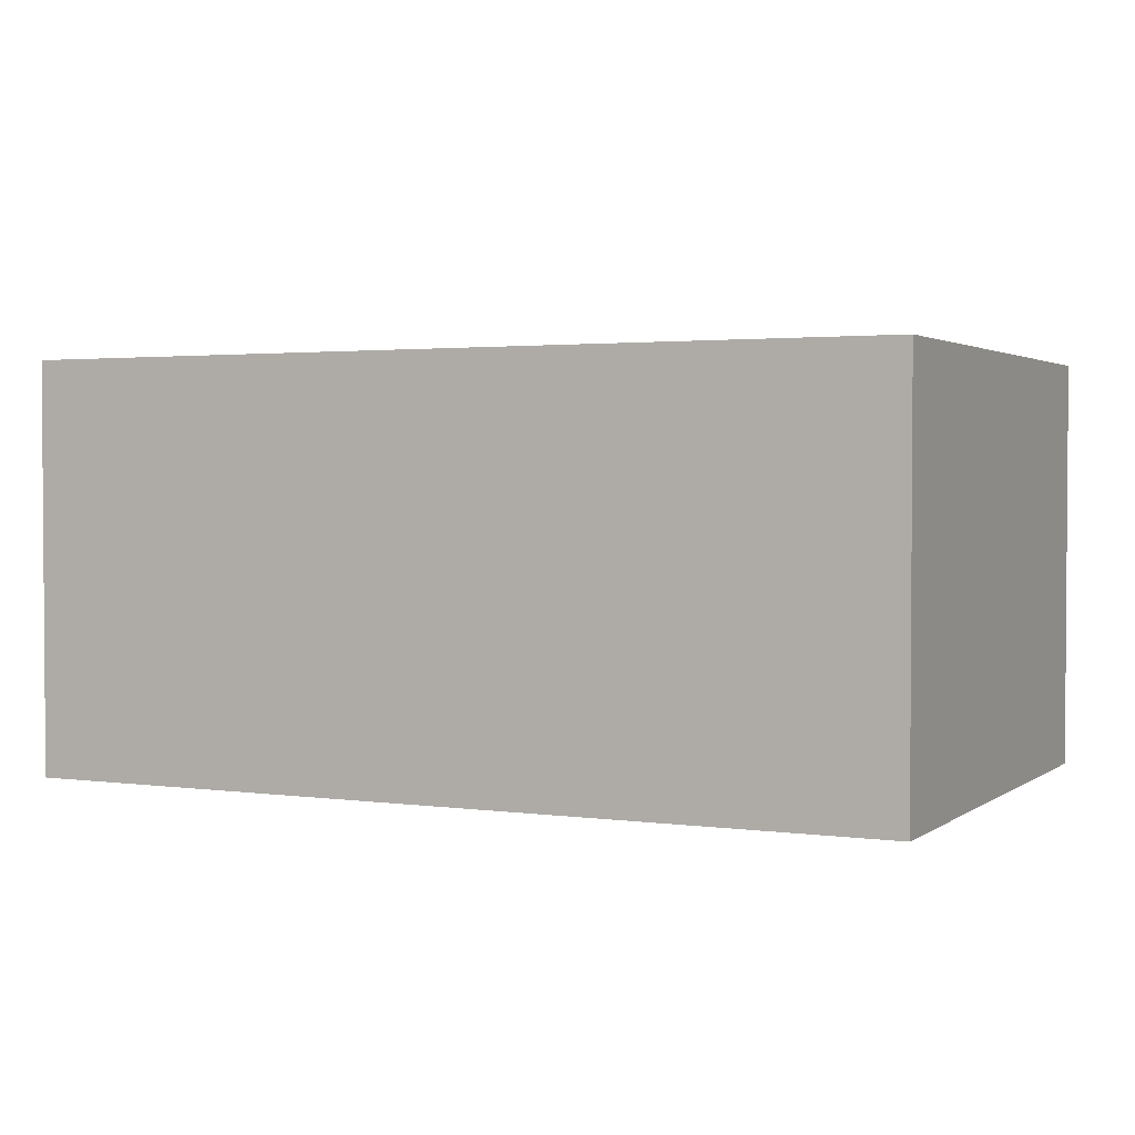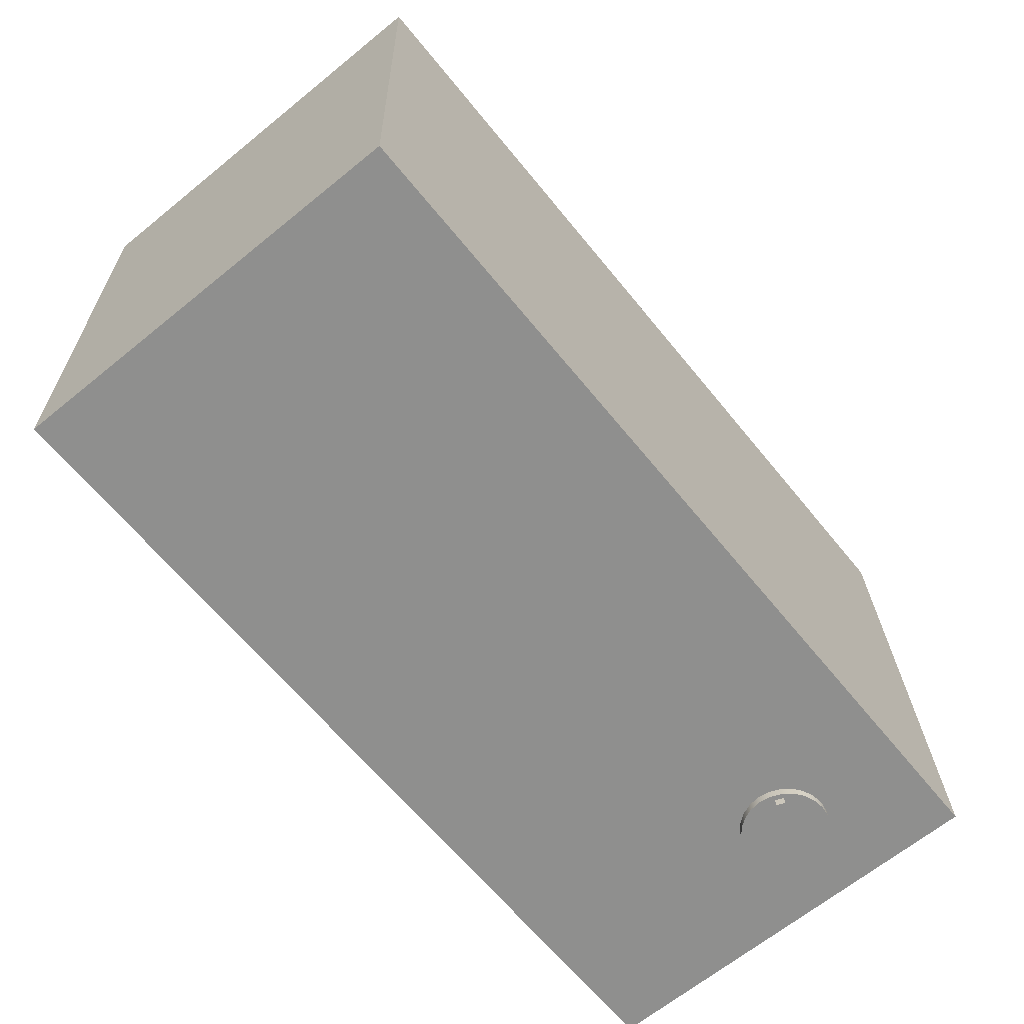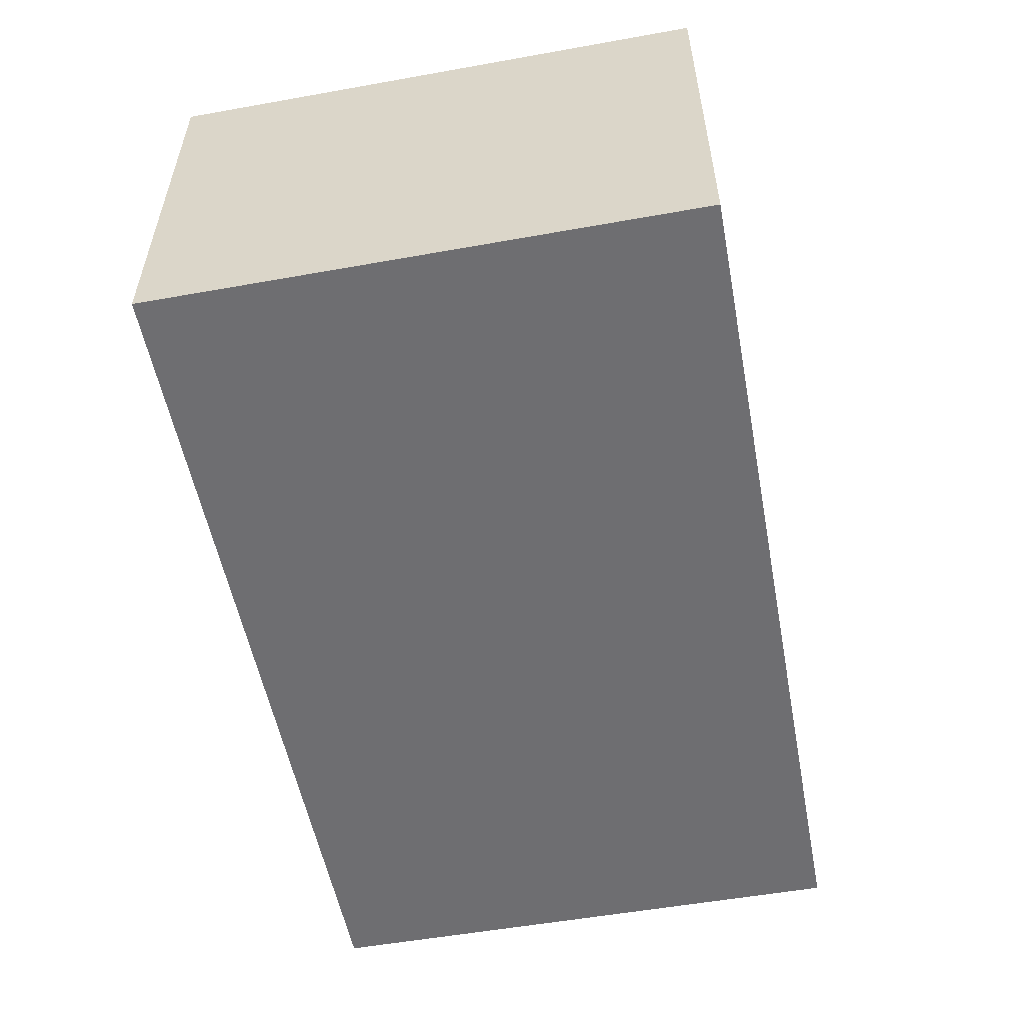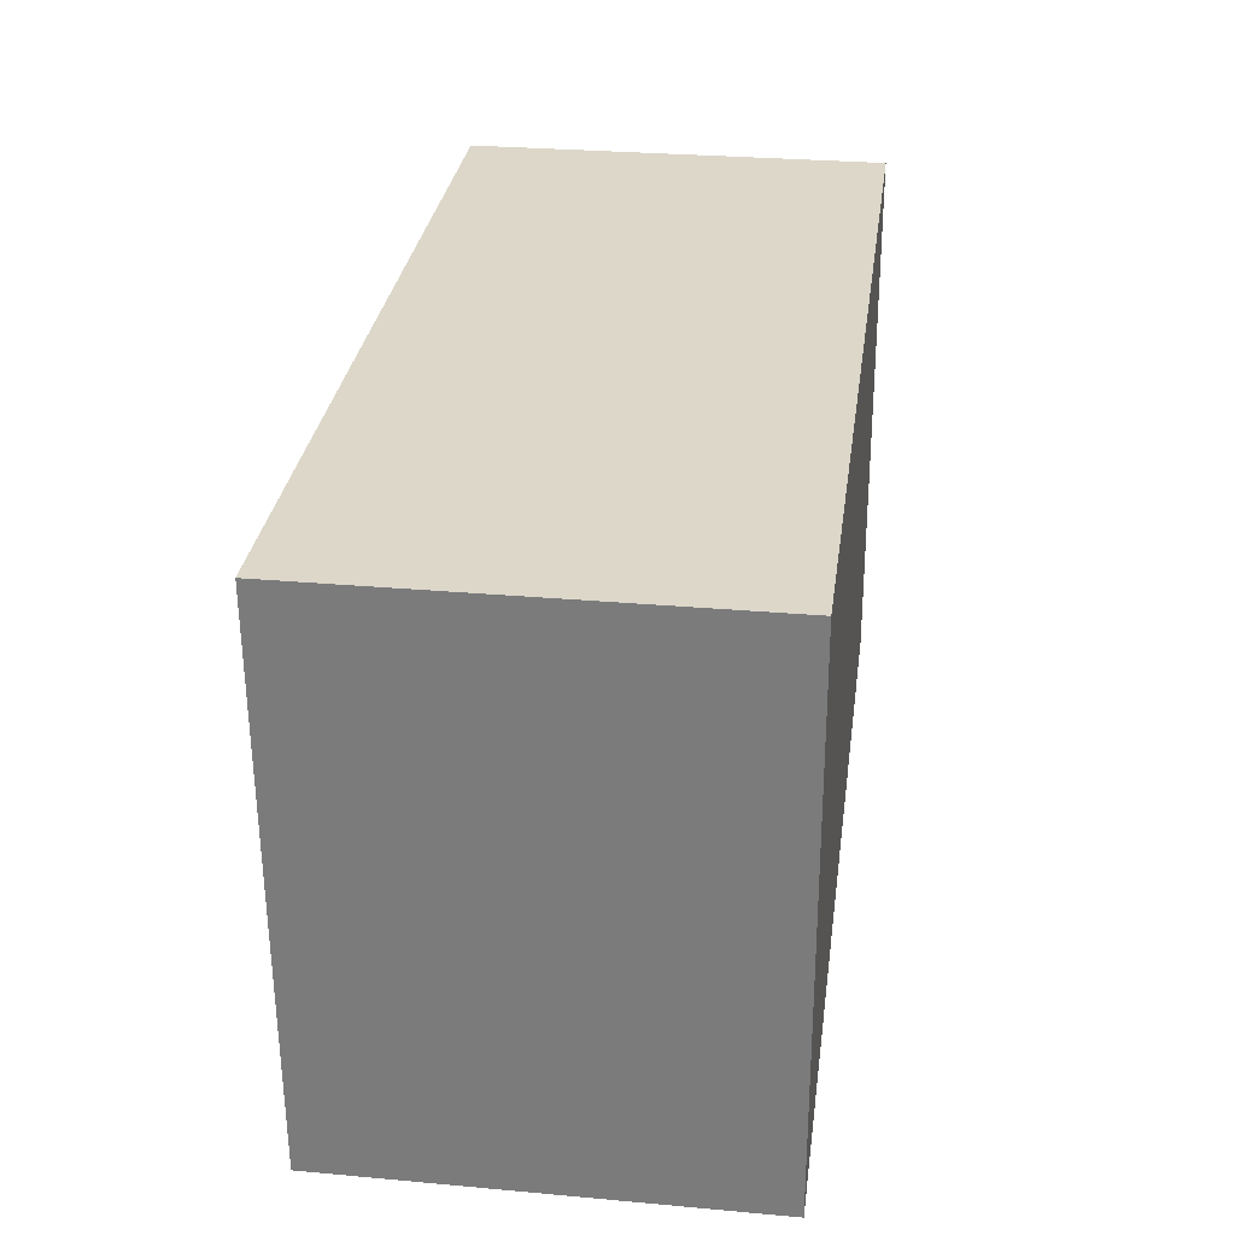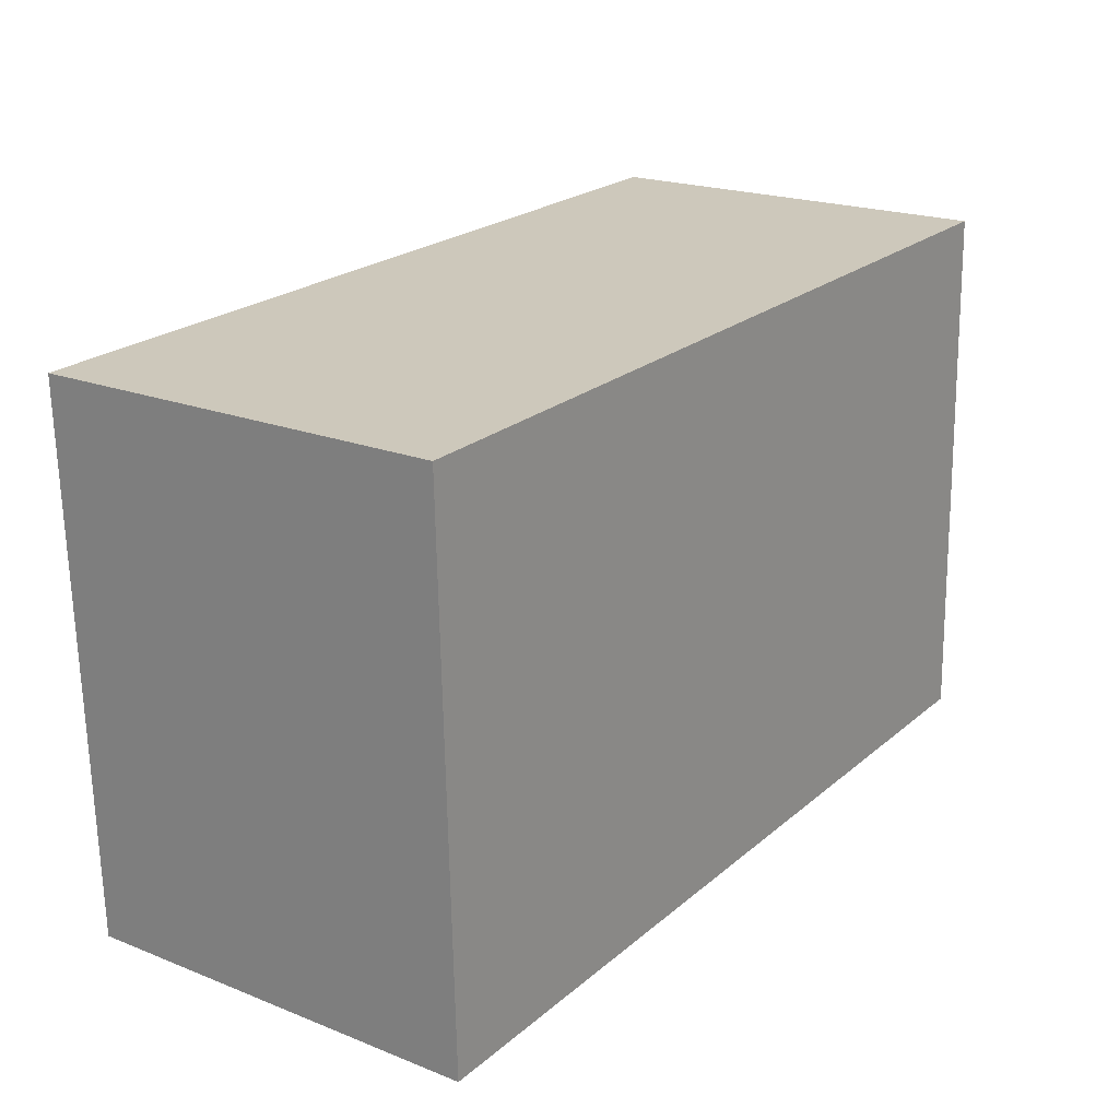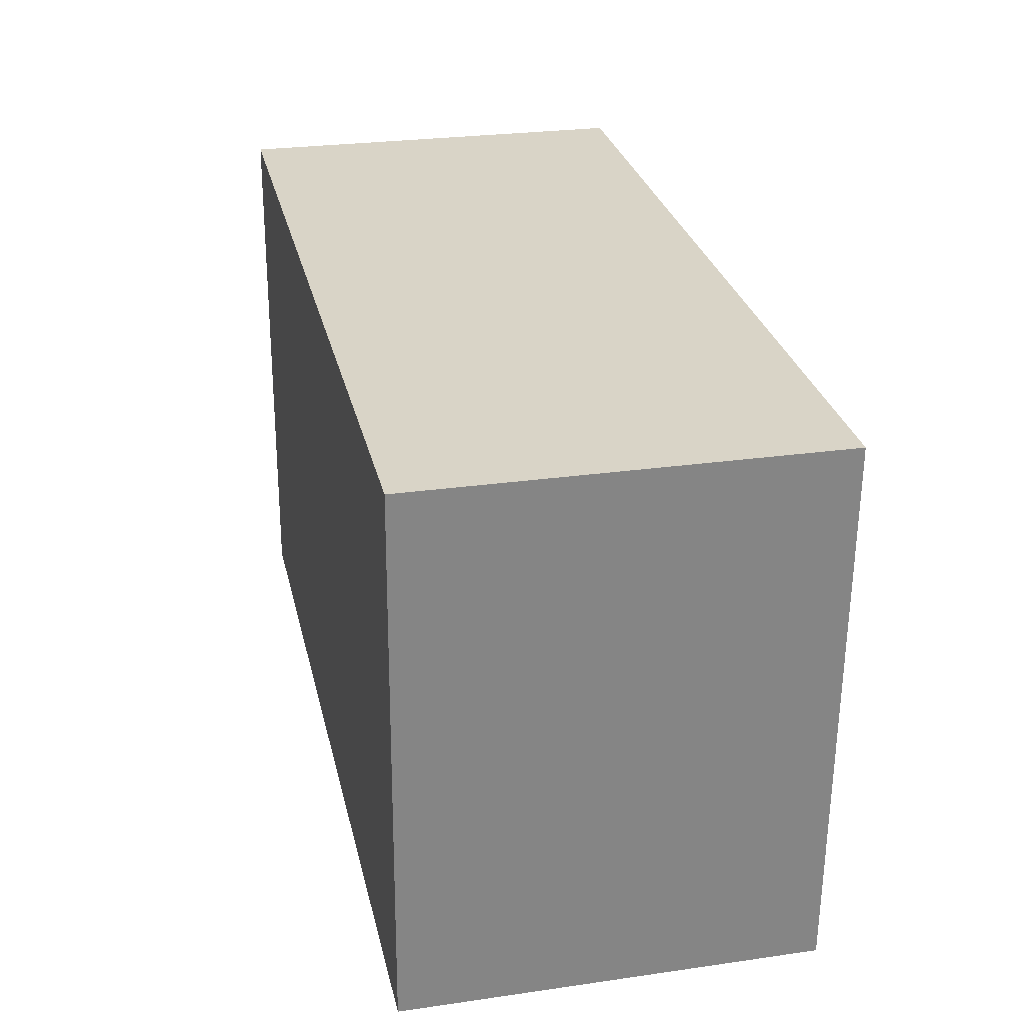
<metadata>
{"format":"obj","ext":"obj","renderer":"f3d","projection":"perspective","resolution":1024,"background":"white","views":[{"elev":2.3,"azim":27.6,"up":"+Y"},{"elev":-66.5,"azim":129.1,"up":"+Z"},{"elev":-54.4,"azim":-77.5,"up":"+Y"},{"elev":28.6,"azim":97.7,"up":"+Z"},{"elev":20.5,"azim":125.5,"up":"+Z"},{"elev":26.7,"azim":77.4,"up":"+Z"}]}
</metadata>
<code>
v -0.1201 0.02798 -0.06222
v -0.13 0.02931 -0.05408
v -0.1199 0.02798 -0.05439
v -0.1302 0.02931 -0.06191
v -0.1664 0.01538 -0.05296
v -0.11 0.02931 -0.06253
v -0.1394 0.03322 -0.05379
v -0.1097 0.02931 -0.0547
v -0.1005 0.03322 -0.06282
v -0.1397 0.03322 -0.06161
v -0.1475 0.03944 -0.05354
v -0.0725 0.01538 -0.05585
v -0.1537 0.04755 -0.05335
v -0.1003 0.03322 -0.055
v -0.1614 0.01159 -0.05311
v -0.09244 0.03944 -0.06307
v -0.1478 0.03944 -0.06136
v -0.1576 0.05699 -0.05323
v -0.154 0.04755 -0.06117
v -0.0922 0.03944 -0.05525
v -0.1614 -0.01189 -0.05311
v -0.1379 0.01159 -0.05384
v -0.1798 0.1687 -0.05255
v -0.1579 0.05699 -0.06105
v -0.08598 0.04755 -0.05544
v -0.1664 -0.01594 -0.05296
v -0.1311 0.01125 -0.05405
v -0.08622 0.04755 -0.06326
v -0.159 0.06712 -0.05319
v -0.1592 0.06712 -0.06101
v -0.08232 0.05699 -0.06338
v -0.08207 0.05699 -0.05556
v -0.1311 -0.01223 -0.05405
v -0.1379 -0.01189 -0.05384
v -0.1076 0.01125 -0.05477
v -0.1798 -0.1522 -0.05255
v -0.1576 0.07725 -0.05323
v -0.1262 0.06211 -0.06203
v -0.08098 0.06712 -0.06342
v -0.0624 0.1687 -0.05617
v -0.1014 -0.01254 -0.05496
v -0.1014 0.01094 -0.05496
v -0.1515 -0.1288 -0.05342
v -0.2073 0.1884 -0.05169
v -0.1537 0.08669 -0.05335
v -0.1294 0.06925 -0.06193
v -0.08074 0.06712 -0.0556
v -0.0725 -0.01594 -0.05585
v -0.07788 -0.01254 -0.05569
v -0.1076 -0.01223 -0.05477
v -0.07788 0.01094 -0.05569
v -0.0811 -0.1288 -0.05559
v -0.1515 -0.09752 -0.05342
v -0.2073 -0.1717 -0.05169
v -0.04004 0.1689 -0.05686
v -0.1579 0.07725 -0.06105
v -0.1621 0.1234 -0.05309
v -0.1297 0.06925 -0.06975
v -0.08783 0.07888 -0.06321
v -0.08232 0.07725 -0.06338
v -0.0624 -0.1522 -0.05617
v -0.08207 0.07725 -0.05556
v -0.0811 -0.09752 -0.05559
v -0.1926 0.1884 0.4256
v 0.5649 0.1884 -0.07552
v -0.154 0.08669 -0.06117
v -0.1475 0.09479 -0.05354
v -0.1621 0.1547 -0.05309
v -0.1265 0.06211 -0.06985
v -0.09127 0.08603 -0.07094
v -0.09103 0.08603 -0.06311
v -0.08807 0.07888 -0.07104
v -0.04004 -0.152 -0.05686
v -0.08598 0.08669 -0.05544
v 0.5389 -0.152 -0.07472
v -0.1926 -0.1717 0.4256
v 0.5389 0.1689 -0.07472
v -0.1394 0.101 -0.05379
v -0.1582 0.1274 -0.05321
v -0.08622 0.08669 -0.06326
v -0.07609 0.1234 -0.05574
v 0.5649 -0.1717 -0.07552
v 0.5796 -0.1717 0.4017
v 0.5796 0.1884 0.4017
v 0.000822 -0.1111 -0.05812
v -0.07609 0.1547 -0.05574
v 0.000822 0.1281 -0.05812
v -0.1478 0.09479 -0.06136
v -0.1397 0.101 -0.06161
v -0.13 0.1049 -0.05408
v -0.08004 0.1274 -0.05562
v -0.1582 0.1508 -0.05321
v 0.4981 -0.1111 -0.07346
v -0.0922 0.09479 -0.05525
v -0.09244 0.09479 -0.06307
v 0.5722 -0.1717 0.1631
v 0.4981 0.1281 -0.07346
v -0.1302 0.1049 -0.06191
v -0.1199 0.1063 -0.05439
v -0.1003 0.101 -0.055
v -0.08004 0.1508 -0.05562
v -0.1005 0.101 -0.06282
v -0.11 0.1049 -0.06253
v -0.1201 0.1063 -0.06222
v -0.1097 0.1049 -0.0547
v 0.05776 -0.1717 0.1375
v 0.2784 -0.1717 -0.03317
v 0.2799 -0.1717 0.3579
v 0.07089 -0.1717 0.08771
v 0.05789 -0.1717 0.1685
v 0.3282 -0.1717 -0.02004
v 0.2474 -0.1717 -0.03305
v 0.3296 -0.1717 0.3444
v 0.2284 -0.1717 0.3581
v 0.09646 -0.1717 0.04302
v 0.05797 -0.1717 0.189
v 0.4359 -0.1717 0.2372
v 0.3729 -0.1717 0.005526
v 0.2269 -0.1717 -0.03297
v 0.3741 -0.1717 0.3185
v 0.1786 -0.1717 0.345
v 0.1327 -0.1717 0.00647
v 0.07149 -0.1717 0.2387
v 0.4104 -0.1717 0.2819
v 0.4491 -0.1717 0.1874
v 0.4094 -0.1717 0.04179
v 0.1772 -0.1717 -0.01945
v 0.134 -0.1717 0.3194
v 0.09741 -0.1717 0.2832
v 0.4353 -0.1717 0.08628
v 0.4488 -0.1717 0.136
g mesh1_mesh1-geometry
f 1 2 3
f 2 1 4
f 2 5 3
f 3 5 2
f 3 6 1
f 6 4 1
f 4 7 2
f 7 5 2
f 2 5 7
f 5 8 3
f 3 8 5
f 6 3 8
f 4 6 9
f 7 4 10
f 11 5 7
f 7 5 11
f 12 8 5
f 5 8 12
f 8 9 6
f 4 9 10
f 10 11 7
f 13 5 11
f 11 5 13
f 12 14 8
f 8 14 12
f 5 15 12
f 9 8 14
f 10 9 16
f 11 10 17
f 18 5 13
f 13 5 18
f 11 19 13
f 12 20 14
f 14 20 12
f 5 21 15
f 22 12 15
f 14 16 9
f 10 16 17
f 19 11 17
f 23 5 18
f 18 5 23
f 13 24 18
f 24 13 19
f 12 25 20
f 20 25 12
f 16 14 20
f 26 21 5
f 21 22 15
f 15 22 21
f 27 12 22
f 17 16 28
f 17 28 19
f 23 26 5
f 5 26 23
f 23 18 29
f 29 18 23
f 30 18 24
f 19 31 24
f 12 32 25
f 25 32 12
f 25 16 20
f 21 26 33
f 22 21 34
f 34 21 22
f 35 12 27
f 34 27 22
f 16 25 28
f 19 28 31
f 36 26 23
f 23 26 36
f 18 30 29
f 23 29 37
f 37 29 23
f 38 30 24
f 24 31 39
f 12 40 32
f 32 40 12
f 32 28 25
f 33 26 41
f 21 33 34
f 42 12 35
f 33 35 27
f 27 35 33
f 27 34 33
f 28 32 31
f 26 36 43
f 43 36 26
f 44 36 23
f 30 37 29
f 23 37 45
f 45 37 23
f 30 38 46
f 24 39 38
f 31 47 39
f 48 40 12
f 12 40 48
f 32 40 47
f 47 40 32
f 41 26 49
f 33 41 50
f 51 12 42
f 50 42 35
f 35 33 50
f 50 33 35
f 47 31 32
f 43 36 52
f 52 36 43
f 26 43 53
f 53 43 26
f 54 36 44
f 44 23 55
f 37 30 56
f 56 45 37
f 23 45 57
f 57 45 23
f 38 58 46
f 30 46 56
f 38 39 59
f 47 60 39
f 48 61 40
f 40 61 48
f 49 48 12
f 47 40 62
f 62 40 47
f 48 49 26
f 51 41 49
f 49 41 51
f 42 50 41
f 49 12 51
f 41 51 42
f 42 51 41
f 61 52 36
f 36 52 61
f 63 43 52
f 43 63 53
f 26 53 48
f 48 53 26
f 36 54 61
f 64 54 44
f 40 55 23
f 44 55 65
f 45 56 66
f 57 45 67
f 67 45 57
f 23 57 68
f 68 57 23
f 58 38 69
f 70 46 58
f 56 46 71
f 59 39 60
f 72 38 59
f 60 47 62
f 52 61 48
f 48 61 52
f 61 73 40
f 62 40 74
f 74 40 62
f 52 48 63
f 63 48 52
f 63 48 53
f 53 48 63
f 54 75 61
f 54 64 76
f 65 64 44
f 40 73 55
f 23 68 40
f 40 68 23
f 77 65 55
f 56 71 66
f 66 67 45
f 57 67 78
f 78 67 57
f 57 79 68
f 38 72 69
f 72 58 69
f 46 70 71
f 58 72 70
f 59 60 80
f 59 70 72
f 62 80 60
f 73 61 75
f 74 40 81
f 81 40 74
f 80 62 74
f 82 75 54
f 64 83 76
f 64 65 84
f 73 85 55
f 55 85 73
f 86 40 68
f 68 40 86
f 75 65 77
f 55 87 77
f 77 87 55
f 66 71 80
f 67 66 88
f 67 89 78
f 57 78 90
f 90 78 57
f 79 57 91
f 68 79 92
f 70 59 71
f 59 80 71
f 75 93 73
f 73 93 75
f 81 40 86
f 86 40 81
f 74 81 94
f 94 81 74
f 74 95 80
f 75 82 65
f 83 64 84
f 65 96 84
f 85 73 93
f 93 73 85
f 55 85 87
f 87 85 55
f 68 92 86
f 93 75 77
f 77 75 93
f 97 77 87
f 87 77 97
f 66 80 95
f 66 95 88
f 89 67 88
f 98 78 89
f 78 98 90
f 57 90 99
f 99 90 57
f 81 91 57
f 91 81 86
f 94 81 100
f 100 81 94
f 95 74 94
f 96 65 82
f 84 96 83
f 101 86 92
f 93 77 97
f 97 77 93
f 88 95 102
f 88 102 89
f 89 103 98
f 104 90 98
f 90 104 99
f 57 99 81
f 81 99 57
f 91 86 101
f 100 81 105
f 105 81 100
f 100 95 94
f 95 100 102
f 89 102 103
f 98 103 104
f 103 99 104
f 105 81 99
f 99 81 105
f 105 102 100
f 102 105 103
f 99 103 105
g mesh1_mesh1-geometry
f 3 2 1
f 4 1 2
f 1 6 3
f 1 4 6
f 2 7 4
f 8 3 6
f 9 6 4
f 10 4 7
f 6 9 8
f 10 9 4
f 7 11 10
f 12 15 5
f 14 8 9
f 16 9 10
f 17 10 11
f 13 19 11
f 15 21 5
f 15 12 22
f 9 16 14
f 17 16 10
f 17 11 19
f 18 24 13
f 19 13 24
f 20 14 16
f 5 21 26
f 22 12 27
f 28 16 17
f 19 28 17
f 24 18 30
f 24 31 19
f 20 16 25
f 33 26 21
f 27 12 35
f 22 27 34
f 28 25 16
f 31 28 19
f 29 30 18
f 24 30 38
f 39 31 24
f 25 28 32
f 41 26 33
f 34 33 21
f 35 12 42
f 33 34 27
f 31 32 28
f 23 36 44
f 29 37 30
f 46 38 30
f 38 39 24
f 39 47 31
f 49 26 41
f 50 41 33
f 42 12 51
f 35 42 50
f 32 31 47
f 44 36 54
f 55 23 44
f 56 30 37
f 37 45 56
f 46 58 38
f 56 46 30
f 59 39 38
f 39 60 47
f 12 48 49
f 26 49 48
f 41 50 42
f 51 12 49
f 61 54 36
f 44 54 64
f 23 55 40
f 65 55 44
f 66 56 45
f 69 38 58
f 58 46 70
f 71 46 56
f 60 39 59
f 59 38 72
f 62 47 60
f 40 73 61
f 61 75 54
f 76 64 54
f 44 64 65
f 55 73 40
f 55 65 77
f 66 71 56
f 45 67 66
f 68 79 57
f 69 72 38
f 69 58 72
f 71 70 46
f 70 72 58
f 80 60 59
f 72 70 59
f 60 80 62
f 75 61 73
f 74 62 80
f 54 75 82
f 76 83 64
f 76 54 106
f 84 65 64
f 77 65 75
f 80 71 66
f 88 66 67
f 78 89 67
f 91 57 79
f 92 79 68
f 71 59 70
f 71 80 59
f 80 95 74
f 65 82 75
f 54 82 107
f 84 64 83
f 76 108 83
f 106 54 109
f 106 110 76
f 84 96 65
f 86 92 68
f 95 80 66
f 88 95 66
f 88 67 89
f 89 78 98
f 90 98 78
f 57 91 81
f 86 81 91
f 94 74 95
f 82 65 96
f 107 82 111
f 112 54 107
f 83 96 84
f 113 83 108
f 114 108 76
f 109 54 115
f 106 109 110
f 110 116 76
f 92 86 101
f 102 95 88
f 89 102 88
f 98 103 89
f 98 90 104
f 99 104 90
f 101 86 91
f 94 95 100
f 82 96 117
f 111 82 118
f 107 111 108
f 119 54 112
f 112 107 114
f 96 83 120
f 120 83 113
f 108 111 113
f 114 107 108
f 121 114 76
f 115 54 122
f 109 115 123
f 110 109 116
f 116 123 76
f 102 100 95
f 103 102 89
f 104 103 98
f 104 99 103
f 100 102 105
f 117 96 124
f 125 82 117
f 118 82 126
f 111 118 113
f 127 54 119
f 119 112 114
f 124 96 120
f 113 118 120
f 121 119 114
f 128 121 76
f 122 54 127
f 115 122 129
f 123 115 129
f 116 109 123
f 123 129 76
f 103 105 102
f 105 103 99
f 124 130 117
f 125 131 82
f 125 117 131
f 126 82 130
f 118 126 120
f 127 119 121
f 120 126 124
f 128 127 121
f 129 128 76
f 122 127 128
f 129 122 128
f 130 131 117
f 126 130 124
f 130 82 131
g mesh1_mesh1-geometry
f 52 43 63
f 53 63 43
g mesh1_mesh1-geometry
f 106 54 76
f 107 82 54
f 83 108 76
f 109 54 106
f 76 110 106
f 111 82 107
f 107 54 112
f 108 83 113
f 76 108 114
f 115 54 109
f 110 109 106
f 76 116 110
f 117 96 82
f 118 82 111
f 108 111 107
f 112 54 119
f 114 107 112
f 120 83 96
f 113 83 120
f 113 111 108
f 108 107 114
f 76 114 121
f 122 54 115
f 123 115 109
f 116 109 110
f 76 123 116
f 124 96 117
f 117 82 125
f 126 82 118
f 113 118 111
f 119 54 127
f 114 112 119
f 120 96 124
f 120 118 113
f 114 119 121
f 76 121 128
f 127 54 122
f 129 122 115
f 129 115 123
f 123 109 116
f 76 129 123
f 117 130 124
f 82 131 125
f 131 117 125
f 130 82 126
f 120 126 118
f 121 119 127
f 124 126 120
f 121 127 128
f 76 128 129
f 128 127 122
f 128 122 129
f 117 131 130
f 124 130 126
f 131 82 130
g mesh1_mesh1-geometry
f 101 79 91
f 91 79 101
f 79 101 92
f 92 101 79
g mesh1_mesh1-geometry
f 97 85 93
f 93 85 97
f 85 97 87
f 87 97 85

</code>
